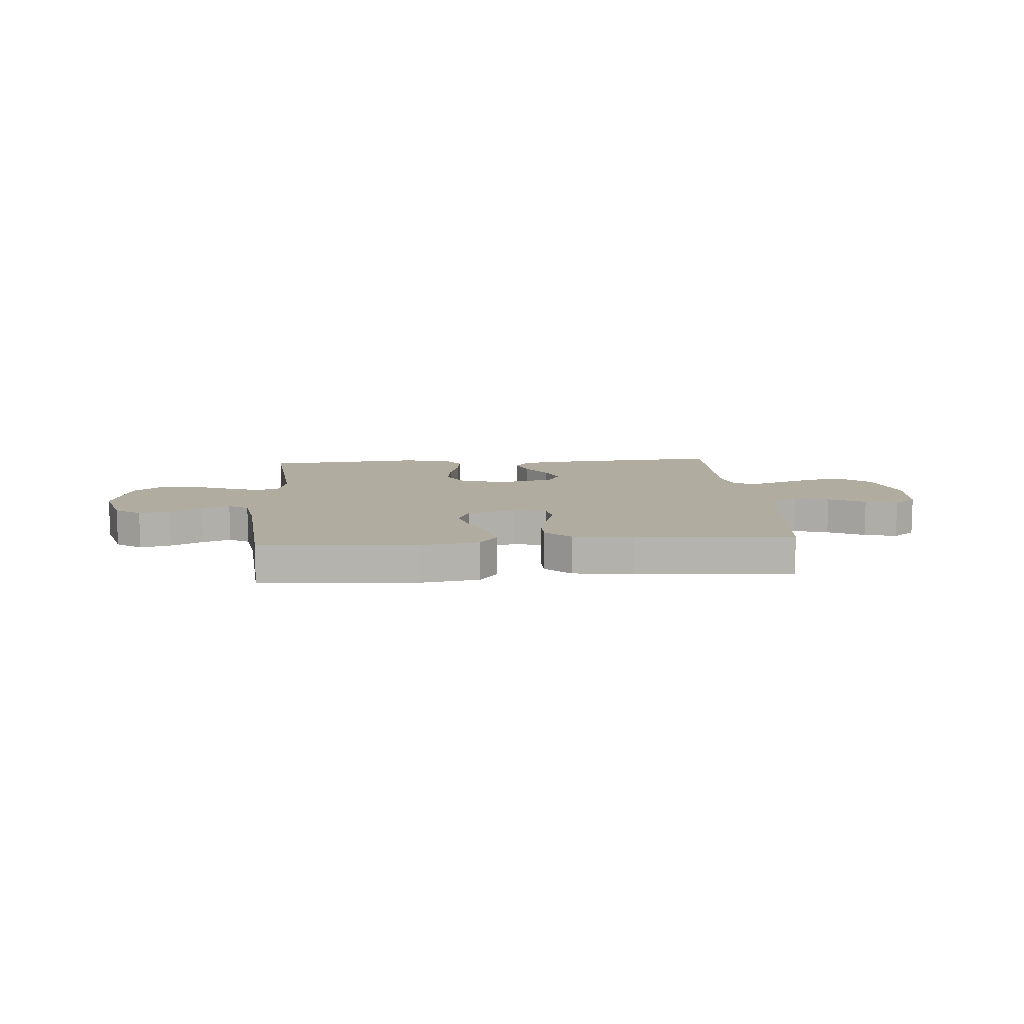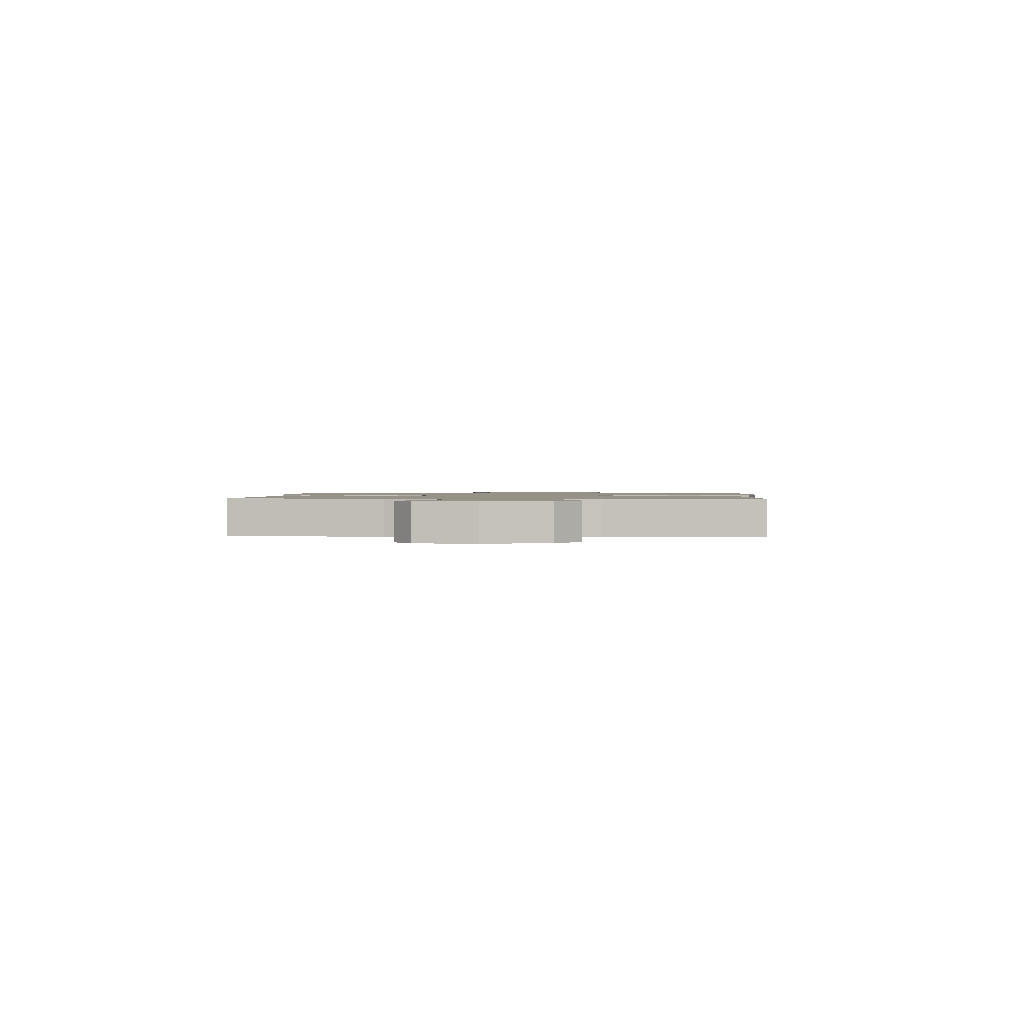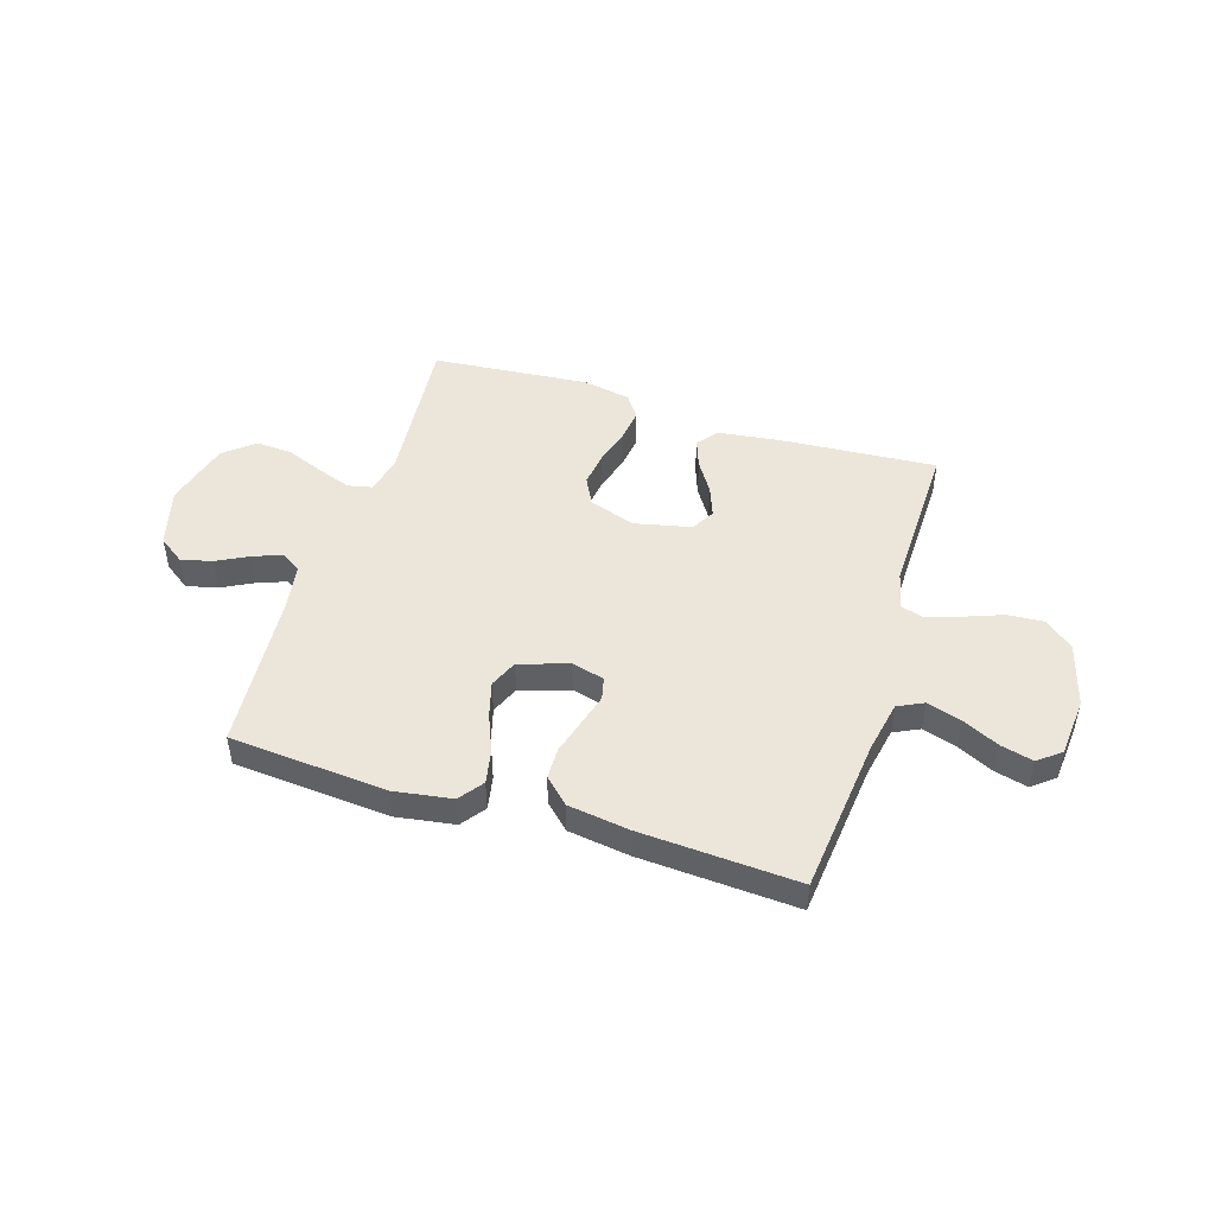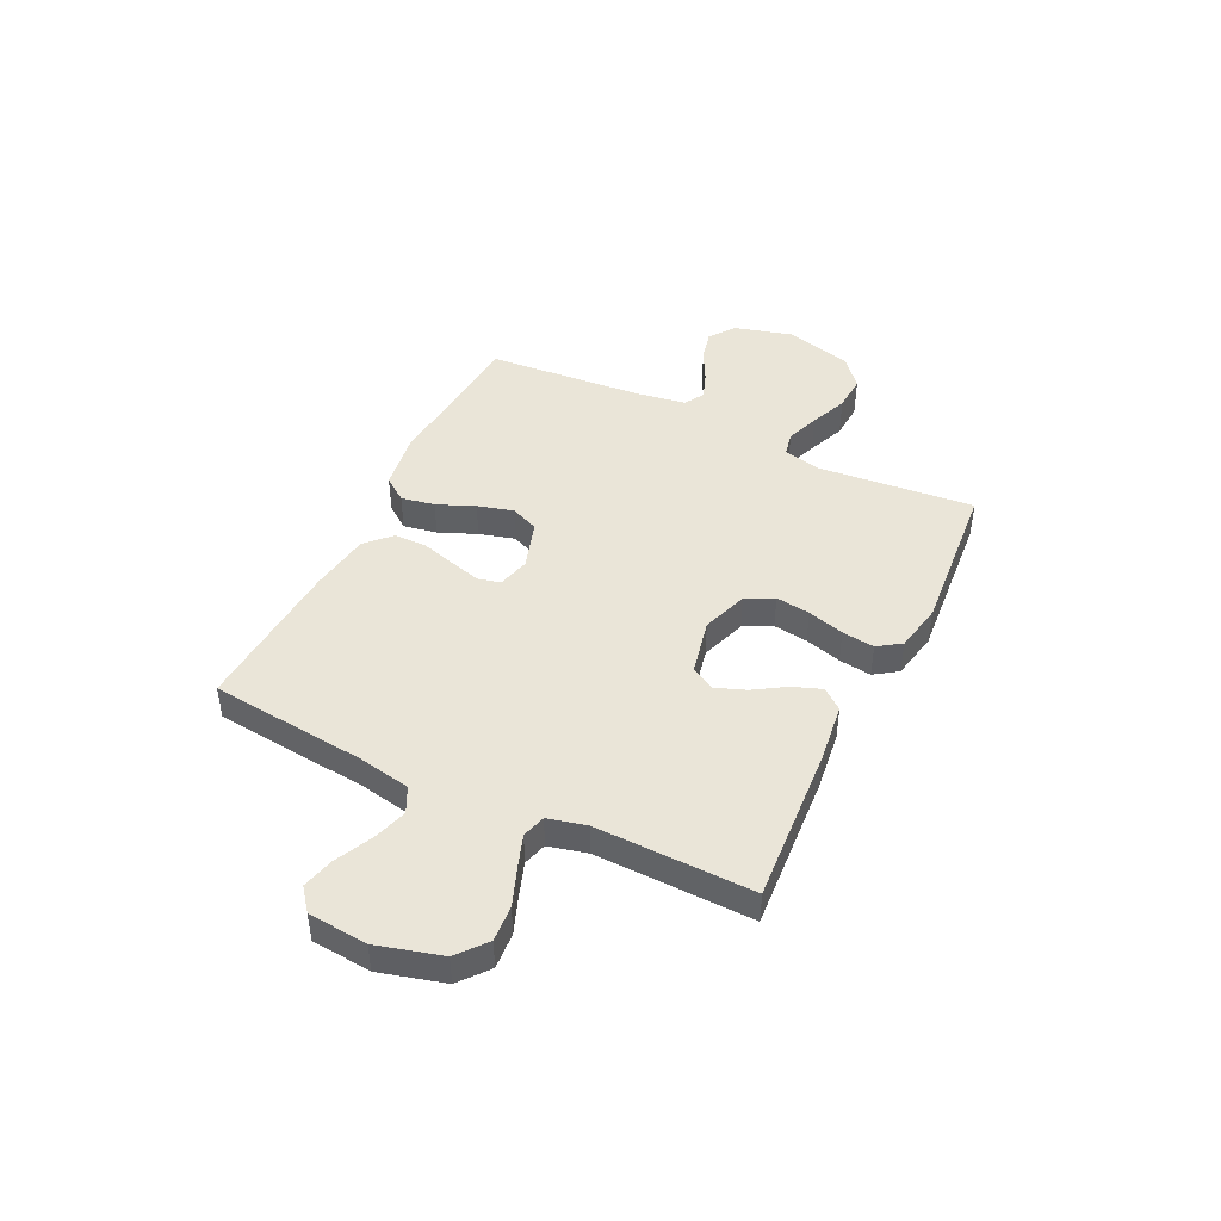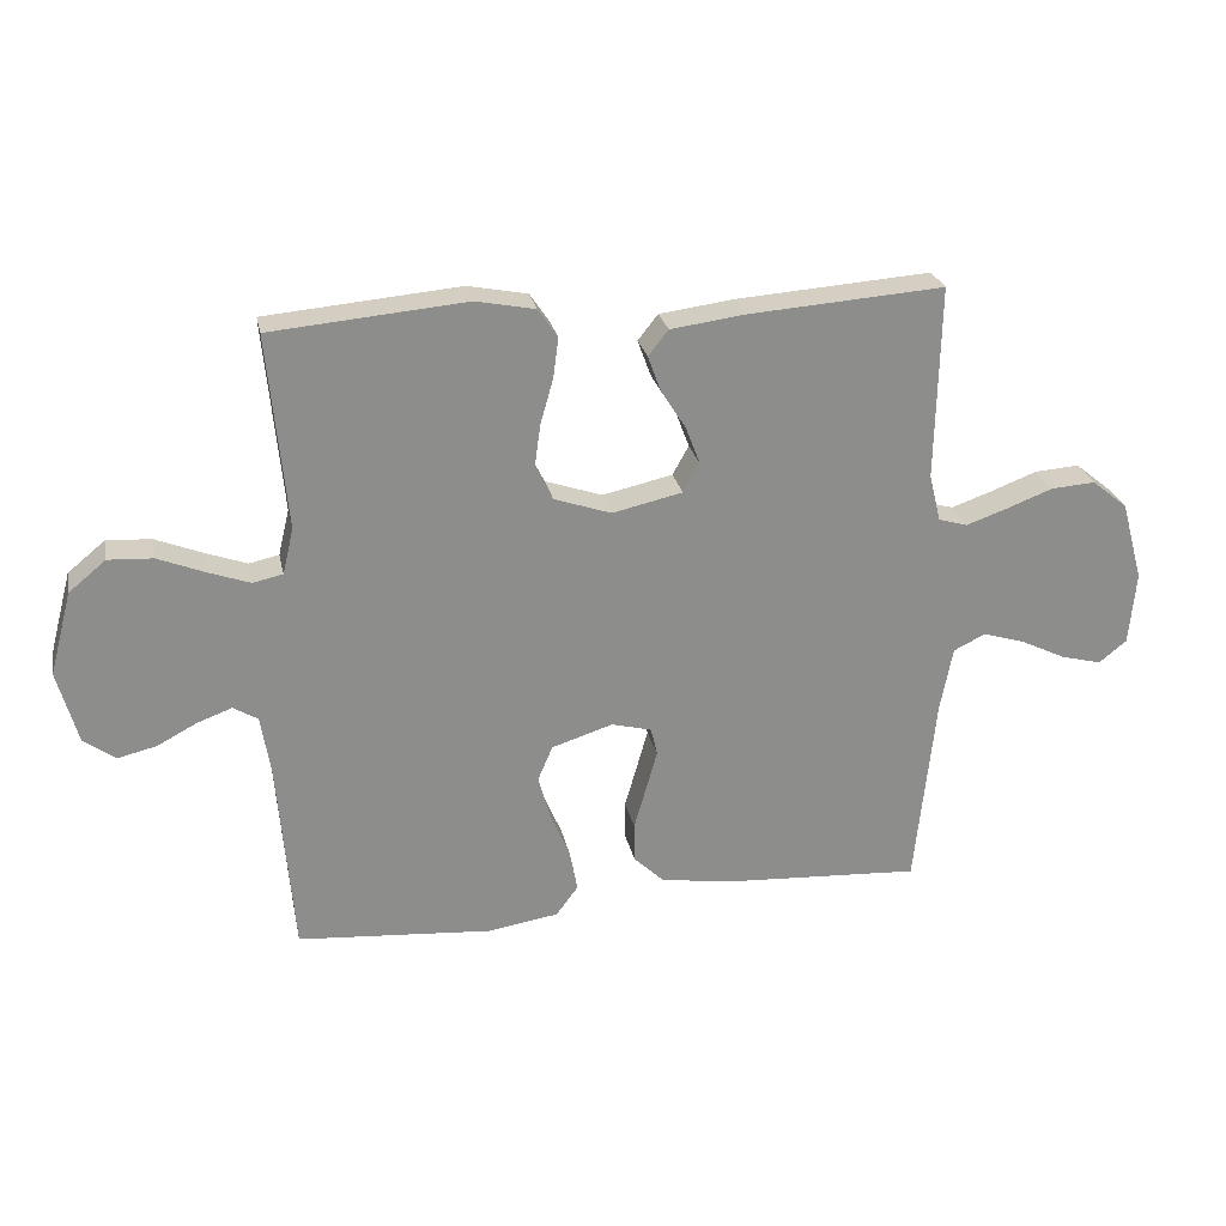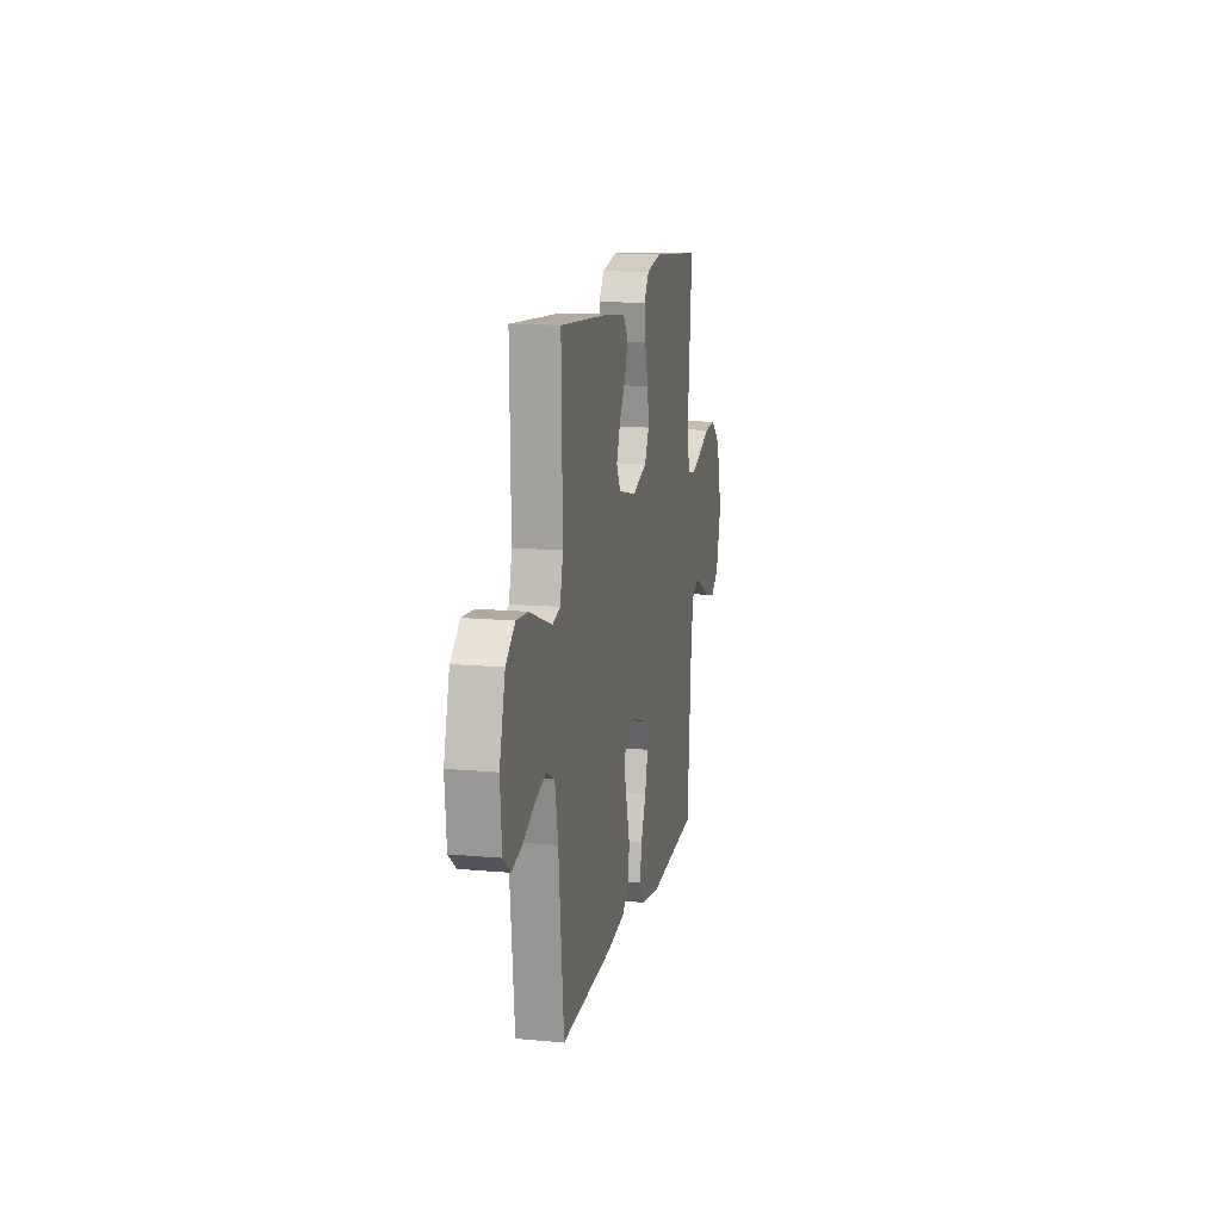
<metadata>
{"format":"obj","ext":"obj","renderer":"f3d","projection":"perspective","resolution":1024,"background":"white","views":[{"elev":10.1,"azim":175.5,"up":"+Y"},{"elev":1.2,"azim":-86.3,"up":"+Y"},{"elev":47.5,"azim":-162.6,"up":"+Y"},{"elev":44.6,"azim":-64.1,"up":"+Y"},{"elev":25.7,"azim":168.3,"up":"+Z"},{"elev":13.6,"azim":-78.4,"up":"+Z"}]}
</metadata>
<code>
v -0.5 0.07 0.5
v -0.2 0.07 0.479
v -0.084 0.07 0.464
v -0.053 0.07 0.425
v -0.073 0.07 0.37
v -0.111 0.07 0.31
v -0.133 0.07 0.252
v -0.108 0.07 0.207
v 0 0.07 0.183
v 0.088 0.07 0.213
v 0.115 0.07 0.266
v 0.106 0.07 0.332
v 0.086 0.07 0.402
v 0.078 0.07 0.464
v 0.108 0.07 0.508
v 0.2 0.07 0.526
v 0.5 0.07 0.5
v 0.472 0.07 0.2
v 0.489 0.07 0.129
v 0.535 0.07 0.119
v 0.599 0.07 0.142
v 0.671 0.07 0.171
v 0.74 0.07 0.175
v 0.797 0.07 0.128
v 0.831 0.07 0
v 0.8 0.07 -0.113
v 0.751 0.07 -0.148
v 0.692 0.07 -0.134
v 0.631 0.07 -0.102
v 0.577 0.07 -0.082
v 0.539 0.07 -0.105
v 0.524 0.07 -0.2
v 0.5 0.07 -0.5
v 0.2 0.07 -0.524
v 0.09 0.07 -0.507
v 0.056 0.07 -0.461
v 0.068 0.07 -0.397
v 0.098 0.07 -0.325
v 0.117 0.07 -0.257
v 0.094 0.07 -0.203
v 0 0.07 -0.173
v -0.062 0.07 -0.189
v -0.072 0.07 -0.232
v -0.055 0.07 -0.293
v -0.036 0.07 -0.359
v -0.037 0.07 -0.42
v -0.084 0.07 -0.465
v -0.2 0.07 -0.482
v -0.5 0.07 -0.5
v -0.531 0.07 -0.2
v -0.55 0.07 -0.101
v -0.599 0.07 -0.077
v -0.664 0.07 -0.097
v -0.734 0.07 -0.131
v -0.796 0.07 -0.147
v -0.839 0.07 -0.113
v -0.849 0.07 0
v -0.815 0.07 0.123
v -0.76 0.07 0.168
v -0.691 0.07 0.163
v -0.62 0.07 0.136
v -0.557 0.07 0.114
v -0.512 0.07 0.127
v -0.494 0.07 0.2
v -0.5 0 0.5
v -0.2 0 0.479
v -0.084 0 0.464
v -0.053 0 0.425
v -0.073 0 0.37
v -0.111 0 0.31
v -0.133 0 0.252
v -0.108 0 0.207
v 0 0 0.183
v 0.088 0 0.213
v 0.115 0 0.266
v 0.106 0 0.332
v 0.086 0 0.402
v 0.078 0 0.464
v 0.108 0 0.508
v 0.2 0 0.526
v 0.5 0 0.5
v 0.472 0 0.2
v 0.489 0 0.129
v 0.535 0 0.119
v 0.599 0 0.142
v 0.671 0 0.171
v 0.74 0 0.175
v 0.797 0 0.128
v 0.831 0 0
v 0.8 0 -0.113
v 0.751 0 -0.148
v 0.692 0 -0.134
v 0.631 0 -0.102
v 0.577 0 -0.082
v 0.539 0 -0.105
v 0.524 0 -0.2
v 0.5 0 -0.5
v 0.2 0 -0.524
v 0.09 0 -0.507
v 0.056 0 -0.461
v 0.068 0 -0.397
v 0.098 0 -0.325
v 0.117 0 -0.257
v 0.094 0 -0.203
v 0 0 -0.173
v -0.062 0 -0.189
v -0.072 0 -0.232
v -0.055 0 -0.293
v -0.036 0 -0.359
v -0.037 0 -0.42
v -0.084 0 -0.465
v -0.2 0 -0.482
v -0.5 0 -0.5
v -0.531 0 -0.2
v -0.55 0 -0.101
v -0.599 0 -0.077
v -0.664 0 -0.097
v -0.734 0 -0.131
v -0.796 0 -0.147
v -0.839 0 -0.113
v -0.849 0 0
v -0.815 0 0.123
v -0.76 0 0.168
v -0.691 0 0.163
v -0.62 0 0.136
v -0.557 0 0.114
v -0.512 0 0.127
v -0.494 0 0.2
f 59 60 61
f 58 59 61
f 57 58 61
f 56 57 61
f 55 56 61
f 54 55 61
f 53 54 61
f 52 53 61 62
f 51 52 62 63
f 48 49 50
f 47 48 50
f 46 47 50
f 45 46 50
f 44 45 50
f 51 63 64
f 50 51 64
f 44 50 64
f 43 44 64
f 36 37 38
f 35 36 38
f 34 35 38
f 33 34 38
f 32 33 38
f 31 32 38 39
f 30 31 39 40
f 27 28 29
f 26 27 29
f 25 26 29
f 24 25 29
f 23 24 29
f 22 23 29
f 21 22 29
f 20 21 29 30
f 30 40 41
f 20 30 41
f 19 20 41
f 16 17 18
f 15 16 18
f 14 15 18
f 13 14 18
f 12 13 18
f 11 12 18 19
f 4 5 6
f 3 4 6
f 2 3 6
f 1 2 6
f 64 1 6
f 64 6 7
f 64 7 8
f 43 64 8
f 42 43 8
f 19 41 42
f 11 19 42
f 10 11 42
f 9 10 42
f 8 9 42
f 125 124 123
f 125 123 122
f 125 122 121
f 125 121 120
f 125 120 119
f 125 119 118
f 125 118 117
f 126 125 117 116
f 127 126 116 115
f 114 113 112
f 114 112 111
f 114 111 110
f 114 110 109
f 114 109 108
f 128 127 115
f 128 115 114
f 128 114 108
f 128 108 107
f 102 101 100
f 102 100 99
f 102 99 98
f 102 98 97
f 102 97 96
f 103 102 96 95
f 104 103 95 94
f 93 92 91
f 93 91 90
f 93 90 89
f 93 89 88
f 93 88 87
f 93 87 86
f 93 86 85
f 94 93 85 84
f 105 104 94
f 105 94 84
f 105 84 83
f 82 81 80
f 82 80 79
f 82 79 78
f 82 78 77
f 82 77 76
f 83 82 76 75
f 70 69 68
f 70 68 67
f 70 67 66
f 70 66 65
f 70 65 128
f 71 70 128
f 72 71 128
f 72 128 107
f 72 107 106
f 106 105 83
f 106 83 75
f 106 75 74
f 106 74 73
f 106 73 72
f 1 65 66 2
f 2 66 67 3
f 3 67 68 4
f 4 68 69 5
f 5 69 70 6
f 6 70 71 7
f 7 71 72 8
f 8 72 73 9
f 9 73 74 10
f 10 74 75 11
f 11 75 76 12
f 12 76 77 13
f 13 77 78 14
f 14 78 79 15
f 15 79 80 16
f 16 80 81 17
f 17 81 82 18
f 18 82 83 19
f 19 83 84 20
f 20 84 85 21
f 21 85 86 22
f 22 86 87 23
f 23 87 88 24
f 24 88 89 25
f 25 89 90 26
f 26 90 91 27
f 27 91 92 28
f 28 92 93 29
f 29 93 94 30
f 30 94 95 31
f 31 95 96 32
f 32 96 97 33
f 33 97 98 34
f 34 98 99 35
f 35 99 100 36
f 36 100 101 37
f 37 101 102 38
f 38 102 103 39
f 39 103 104 40
f 40 104 105 41
f 41 105 106 42
f 42 106 107 43
f 43 107 108 44
f 44 108 109 45
f 45 109 110 46
f 46 110 111 47
f 47 111 112 48
f 48 112 113 49
f 49 113 114 50
f 50 114 115 51
f 51 115 116 52
f 52 116 117 53
f 53 117 118 54
f 54 118 119 55
f 55 119 120 56
f 56 120 121 57
f 57 121 122 58
f 58 122 123 59
f 59 123 124 60
f 60 124 125 61
f 61 125 126 62
f 62 126 127 63
f 63 127 128 64
f 64 128 65 1

</code>
